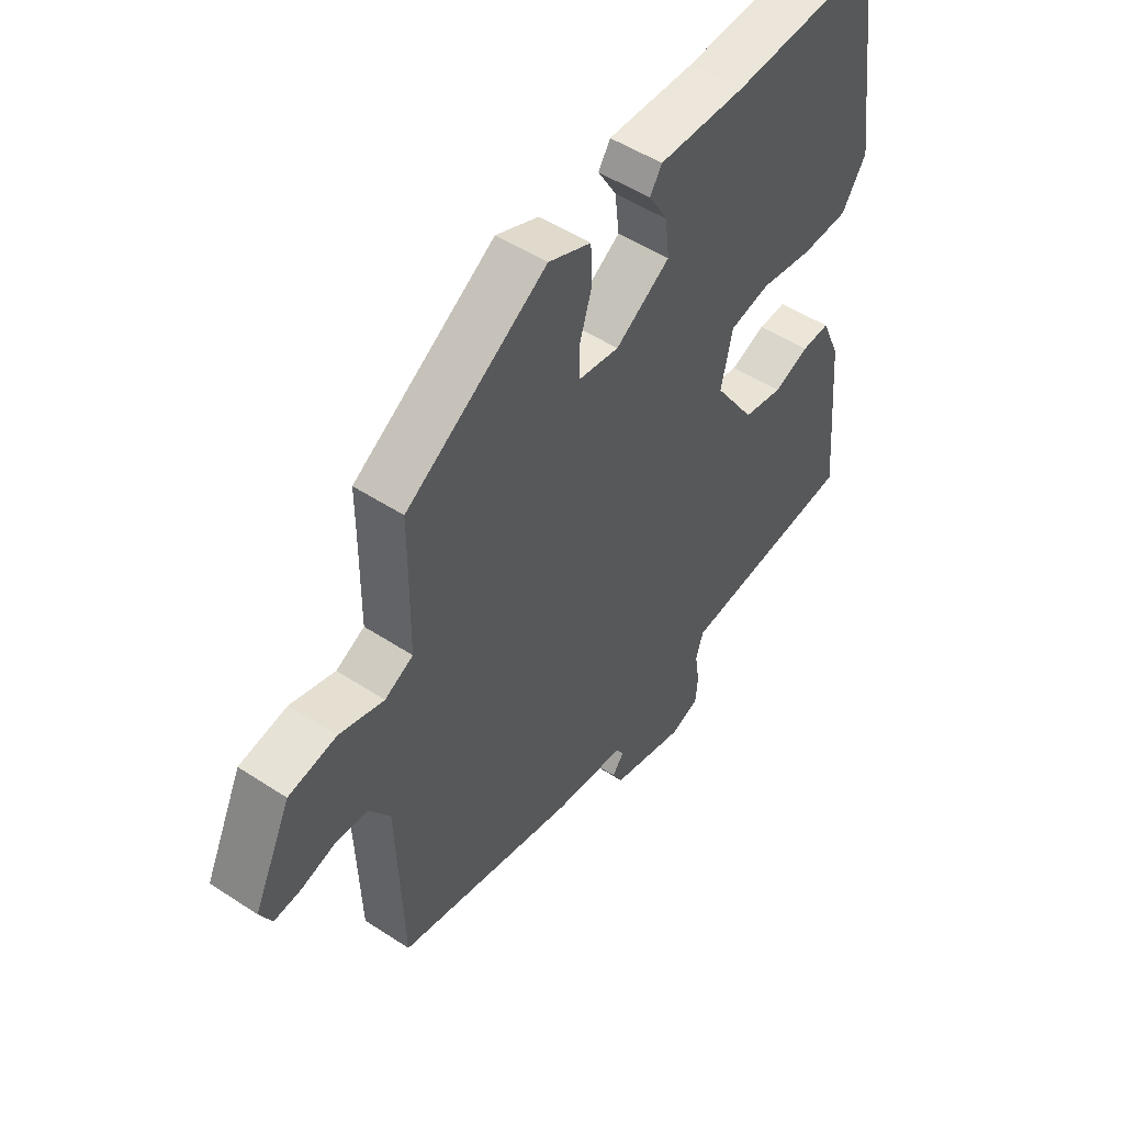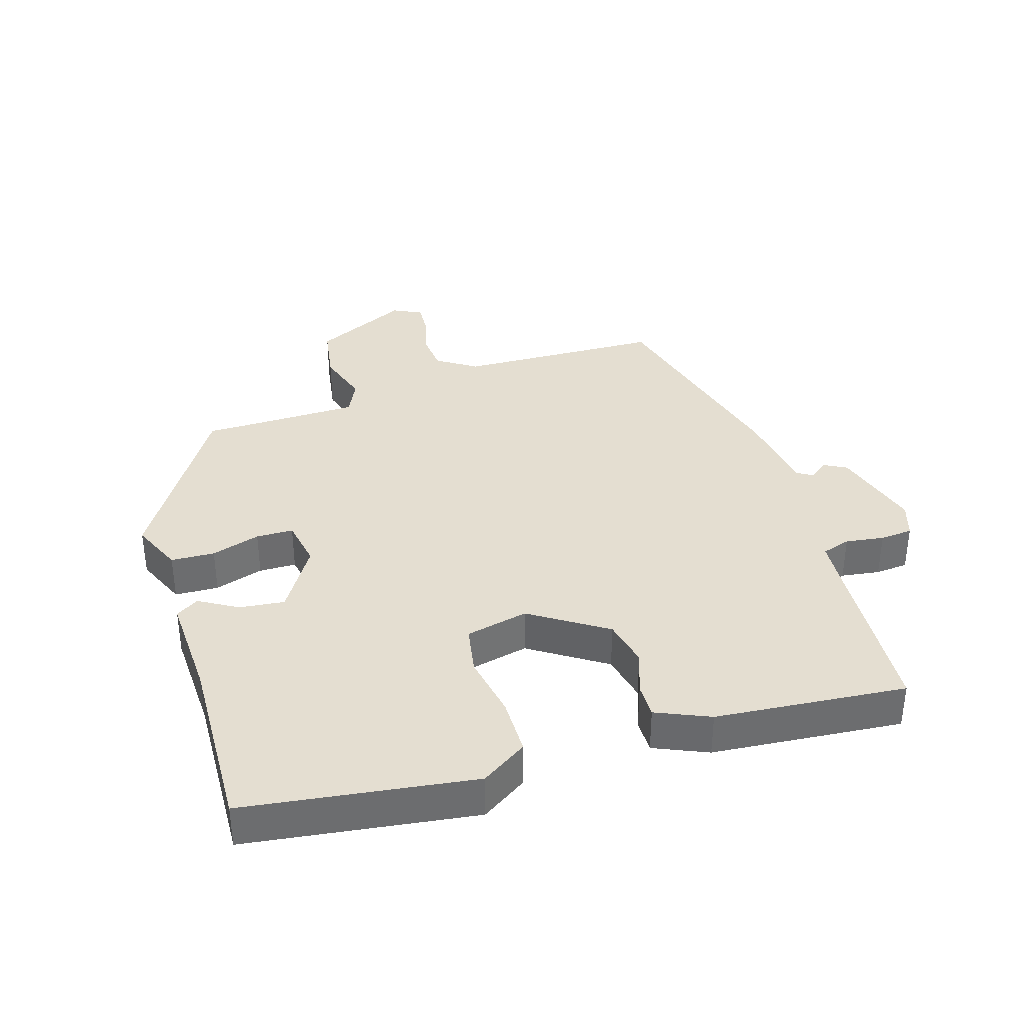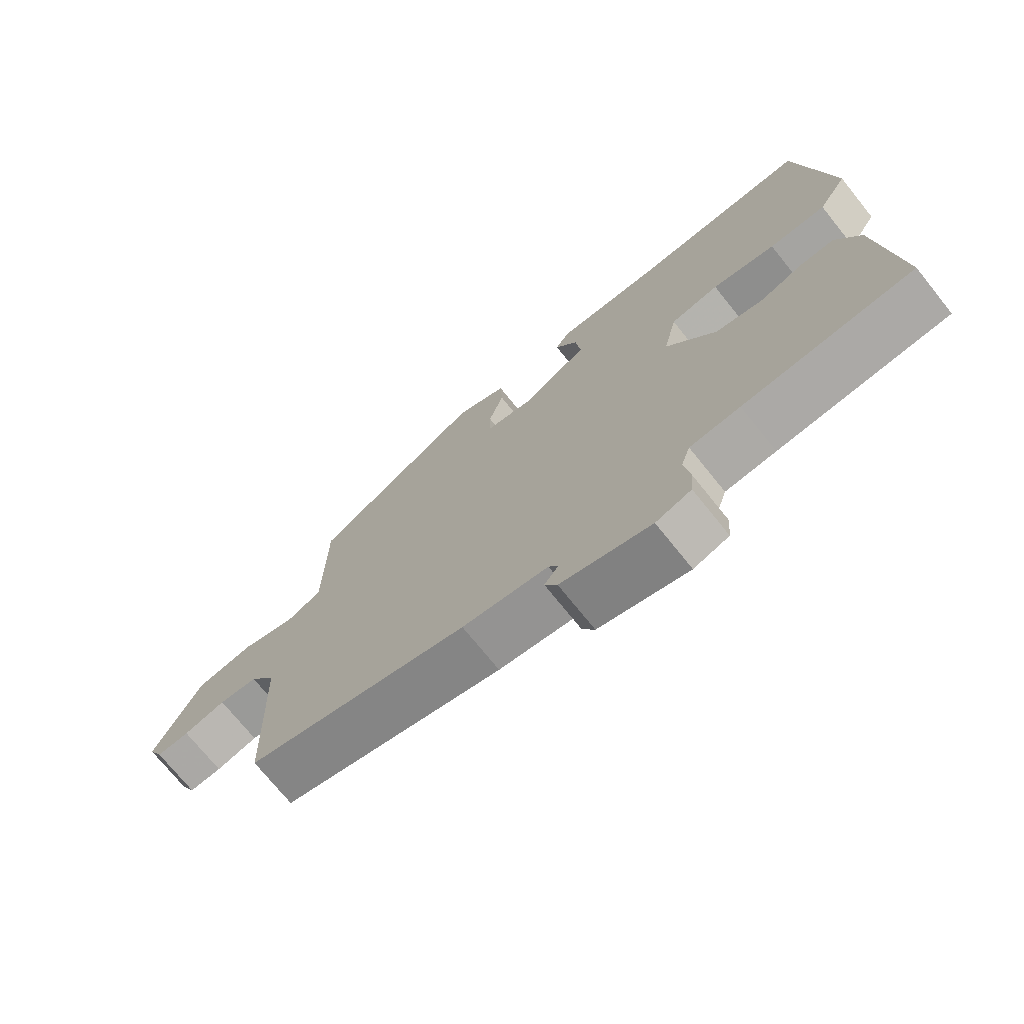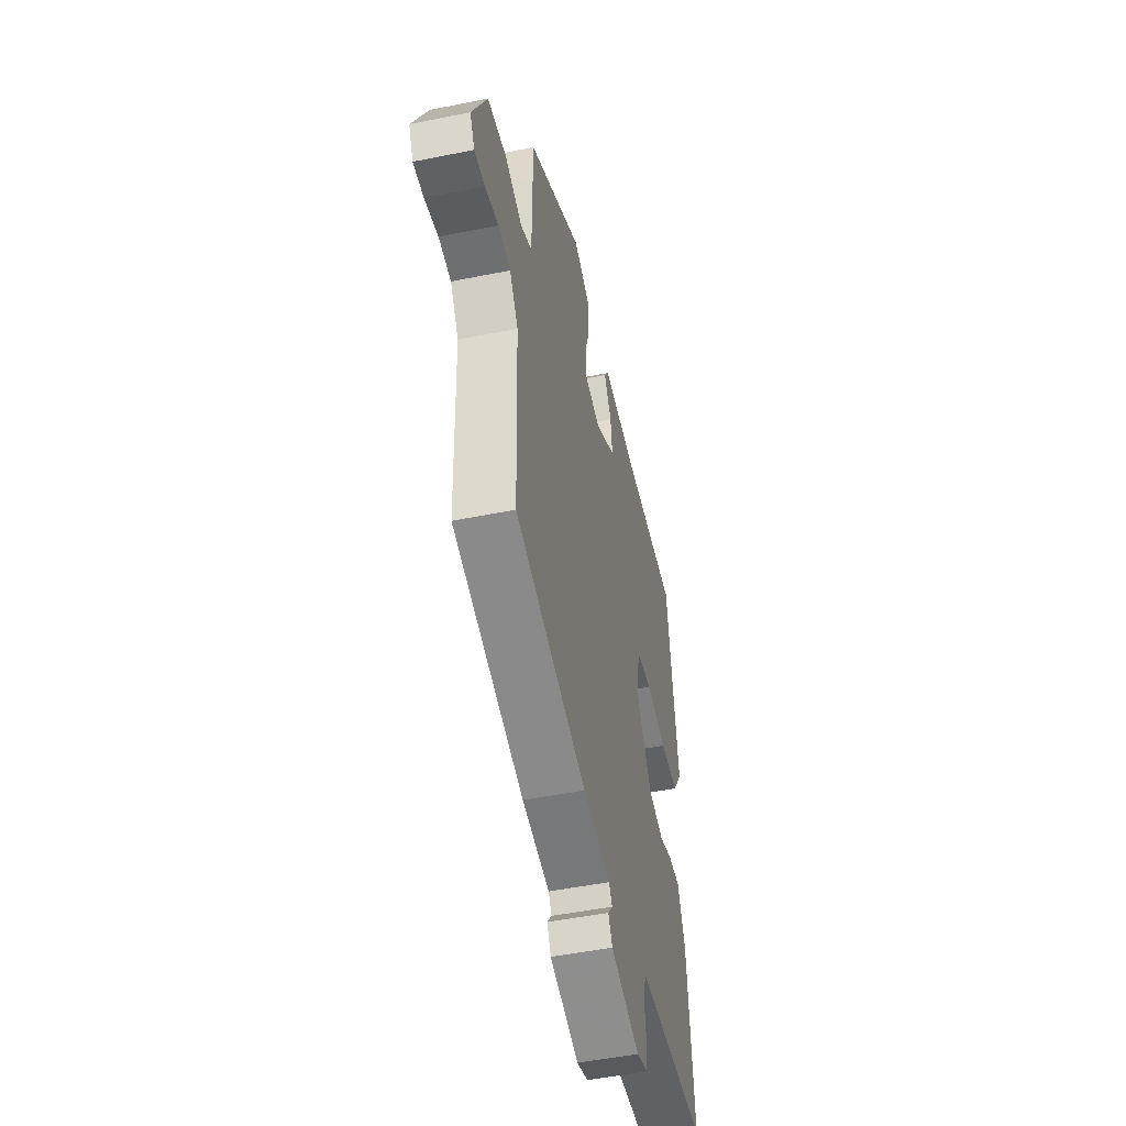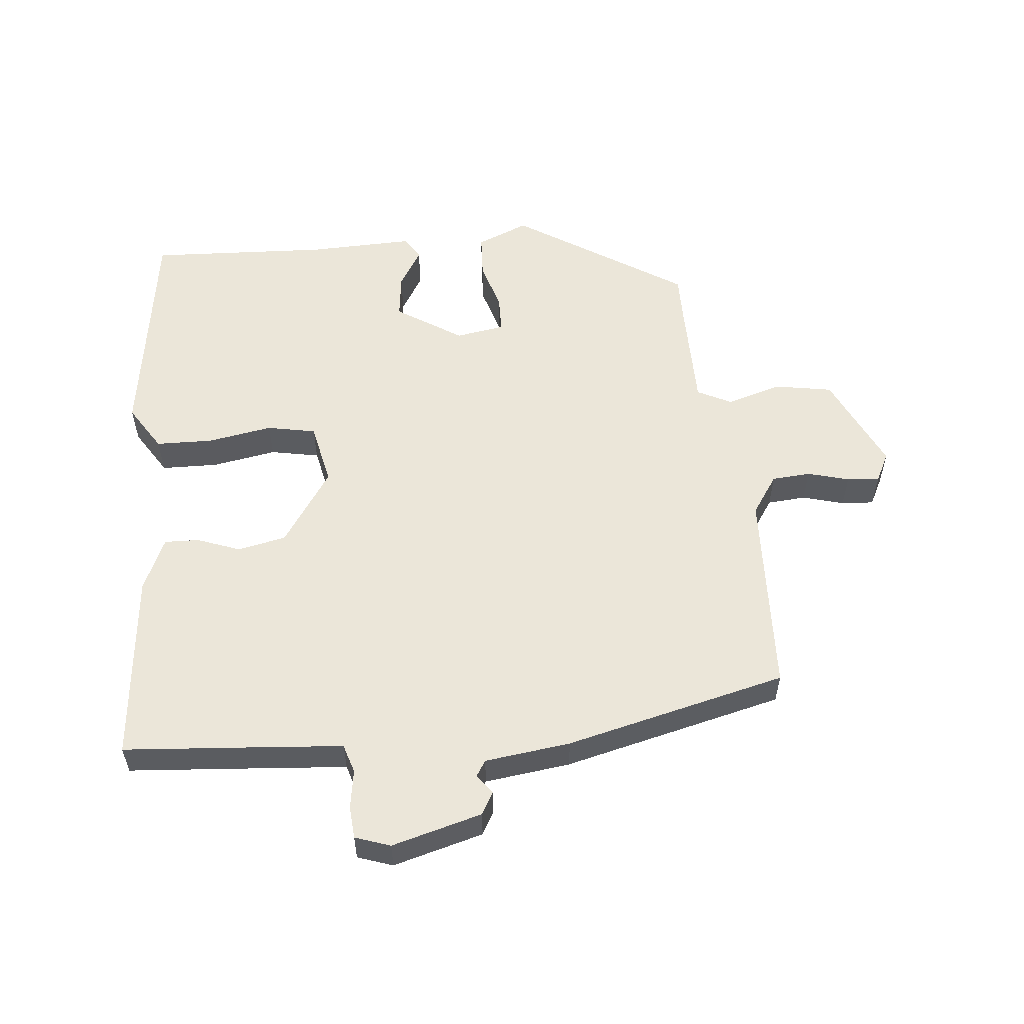
<metadata>
{"format":"obj","ext":"obj","renderer":"f3d","projection":"perspective","resolution":1024,"background":"white","views":[{"elev":50.8,"azim":-54.4,"up":"+Z"},{"elev":36.5,"azim":72.5,"up":"+Y"},{"elev":-72.8,"azim":38.8,"up":"+Z"},{"elev":-50.0,"azim":-77.5,"up":"+Z"},{"elev":55.9,"azim":174.9,"up":"+Y"}]}
</metadata>
<code>
v -0.522 0.07 -0.451
v -0.533 0.07 -0.136
v -0.573 0.07 -0.076
v -0.632 0.07 -0.071
v -0.696 0.07 -0.088
v -0.746 0.07 -0.091
v -0.768 0.07 -0.047
v -0.698 0.07 0.1
v -0.609 0.07 0.115
v -0.526 0.07 0.089
v -0.473 0.07 0.115
v -0.471 0.07 0.283
v -0.471 0.07 0.357
v -0.21 0.07 0.521
v -0.131 0.07 0.487
v -0.128 0.07 0.42
v -0.151 0.07 0.345
v -0.15 0.07 0.288
v -0.075 0.07 0.275
v 0.026 0.07 0.339
v 0.018 0.07 0.408
v -0.017 0.07 0.467
v 0.005 0.07 0.502
v 0.167 0.07 0.496
v 0.442 0.07 0.507
v 0.491 0.07 0.157
v 0.446 0.07 0.087
v 0.358 0.07 0.086
v 0.26 0.07 0.104
v 0.185 0.07 0.09
v 0.164 0.07 -0.006
v 0.24 0.07 -0.121
v 0.314 0.07 -0.137
v 0.38 0.07 -0.113
v 0.433 0.07 -0.112
v 0.469 0.07 -0.194
v 0.496 0.07 -0.486
v 0.237 0.07 -0.504
v 0.16 0.07 -0.51
v 0.146 0.07 -0.554
v 0.155 0.07 -0.613
v 0.151 0.07 -0.663
v 0.097 0.07 -0.681
v -0.041 0.07 -0.642
v -0.06 0.07 -0.607
v -0.038 0.07 -0.578
v -0.053 0.07 -0.554
v -0.184 0.07 -0.536
v -0.522 0 -0.451
v -0.533 0 -0.136
v -0.573 0 -0.076
v -0.632 0 -0.071
v -0.696 0 -0.088
v -0.746 0 -0.091
v -0.768 0 -0.047
v -0.698 0 0.1
v -0.609 0 0.115
v -0.526 0 0.089
v -0.473 0 0.115
v -0.471 0 0.283
v -0.471 0 0.357
v -0.21 0 0.521
v -0.131 0 0.487
v -0.128 0 0.42
v -0.151 0 0.345
v -0.15 0 0.288
v -0.075 0 0.275
v 0.026 0 0.339
v 0.018 0 0.408
v -0.017 0 0.467
v 0.005 0 0.502
v 0.167 0 0.496
v 0.442 0 0.507
v 0.491 0 0.157
v 0.446 0 0.087
v 0.358 0 0.086
v 0.26 0 0.104
v 0.185 0 0.09
v 0.164 0 -0.006
v 0.24 0 -0.121
v 0.314 0 -0.137
v 0.38 0 -0.113
v 0.433 0 -0.112
v 0.469 0 -0.194
v 0.496 0 -0.486
v 0.237 0 -0.504
v 0.16 0 -0.51
v 0.146 0 -0.554
v 0.155 0 -0.613
v 0.151 0 -0.663
v 0.097 0 -0.681
v -0.041 0 -0.642
v -0.06 0 -0.607
v -0.038 0 -0.578
v -0.053 0 -0.554
v -0.184 0 -0.536
f 47 48 1 2
f 43 44 45 46
f 43 46 47
f 40 41 42 43
f 39 40 43 47
f 35 36 37 38
f 33 34 35 38
f 32 33 38 39
f 31 32 39 47
f 26 27 28 29
f 24 25 26 29
f 24 29 30
f 21 22 23 24
f 20 21 24 30
f 19 20 30 31
f 14 15 16 17
f 12 13 14 17
f 11 12 17 18
f 7 8 9 10
f 7 10 11
f 4 5 6 7
f 3 4 7 11
f 18 19 31 47
f 11 18 47
f 2 3 11 47
f 50 49 96 95
f 94 93 92 91
f 95 94 91
f 91 90 89 88
f 95 91 88 87
f 86 85 84 83
f 86 83 82 81
f 87 86 81 80
f 95 87 80 79
f 77 76 75 74
f 77 74 73 72
f 78 77 72
f 72 71 70 69
f 78 72 69 68
f 79 78 68 67
f 65 64 63 62
f 65 62 61 60
f 66 65 60 59
f 58 57 56 55
f 59 58 55
f 55 54 53 52
f 59 55 52 51
f 95 79 67 66
f 95 66 59
f 95 59 51 50
f 1 49 50 2
f 2 50 51 3
f 3 51 52 4
f 4 52 53 5
f 5 53 54 6
f 6 54 55 7
f 7 55 56 8
f 8 56 57 9
f 9 57 58 10
f 10 58 59 11
f 11 59 60 12
f 12 60 61 13
f 13 61 62 14
f 14 62 63 15
f 15 63 64 16
f 16 64 65 17
f 17 65 66 18
f 18 66 67 19
f 19 67 68 20
f 20 68 69 21
f 21 69 70 22
f 22 70 71 23
f 23 71 72 24
f 24 72 73 25
f 25 73 74 26
f 26 74 75 27
f 27 75 76 28
f 28 76 77 29
f 29 77 78 30
f 30 78 79 31
f 31 79 80 32
f 32 80 81 33
f 33 81 82 34
f 34 82 83 35
f 35 83 84 36
f 36 84 85 37
f 37 85 86 38
f 38 86 87 39
f 39 87 88 40
f 40 88 89 41
f 41 89 90 42
f 42 90 91 43
f 43 91 92 44
f 44 92 93 45
f 45 93 94 46
f 46 94 95 47
f 47 95 96 48
f 48 96 49 1

</code>
